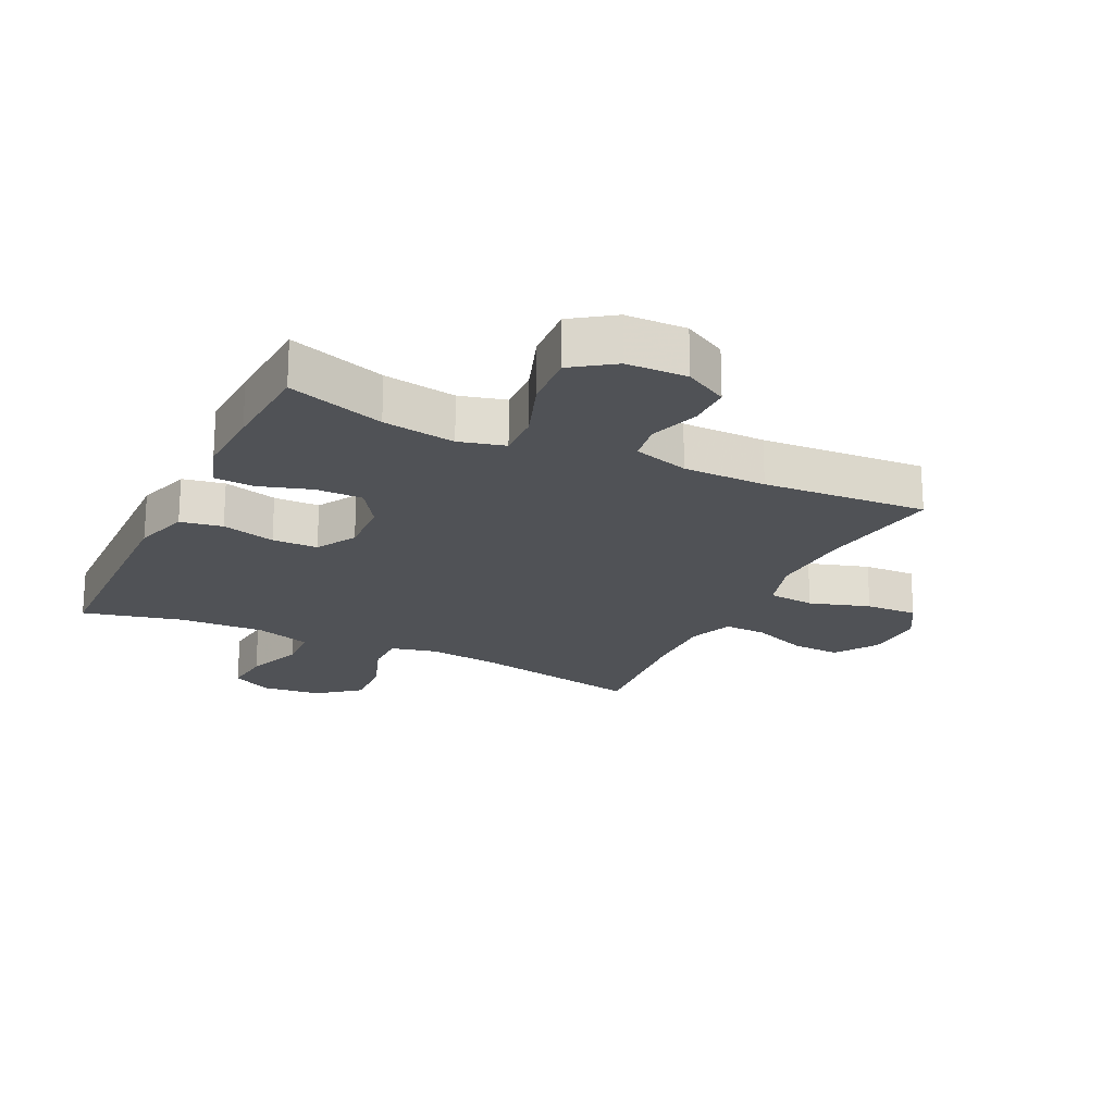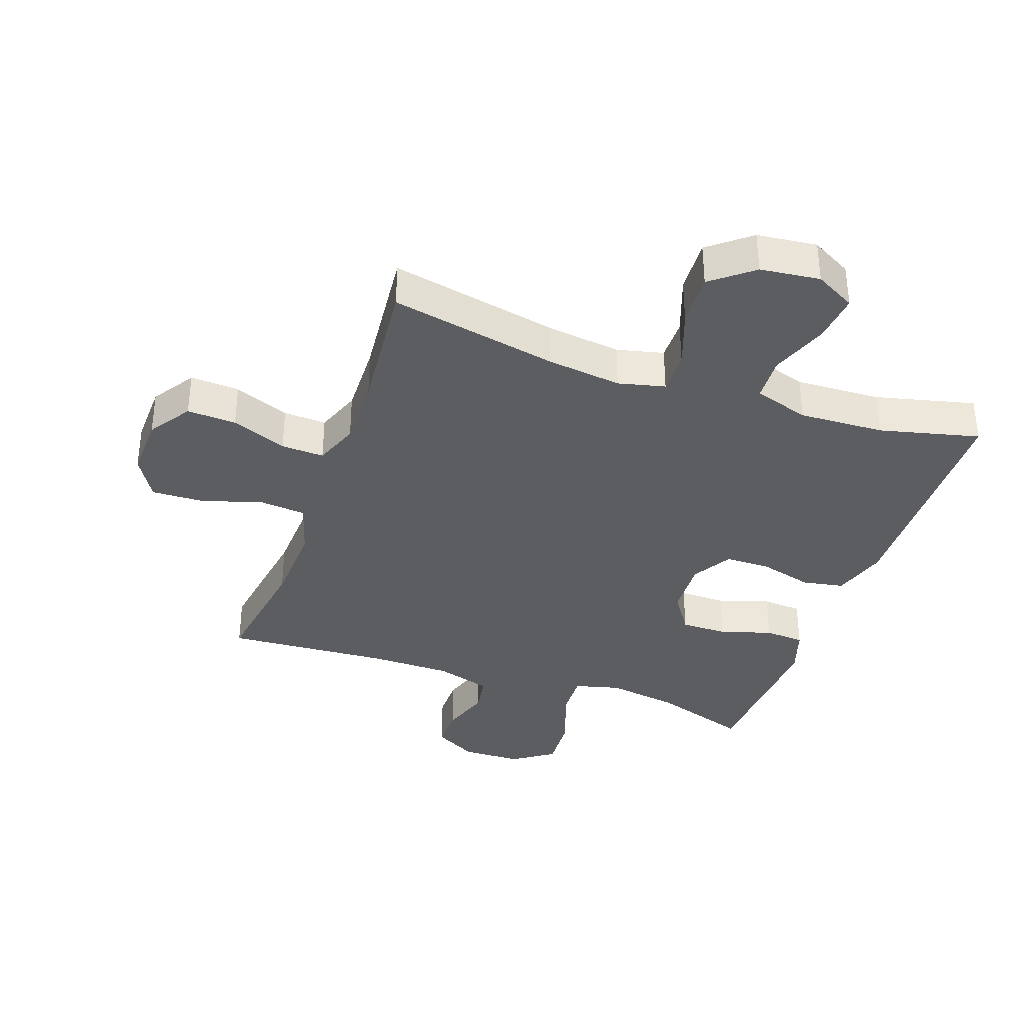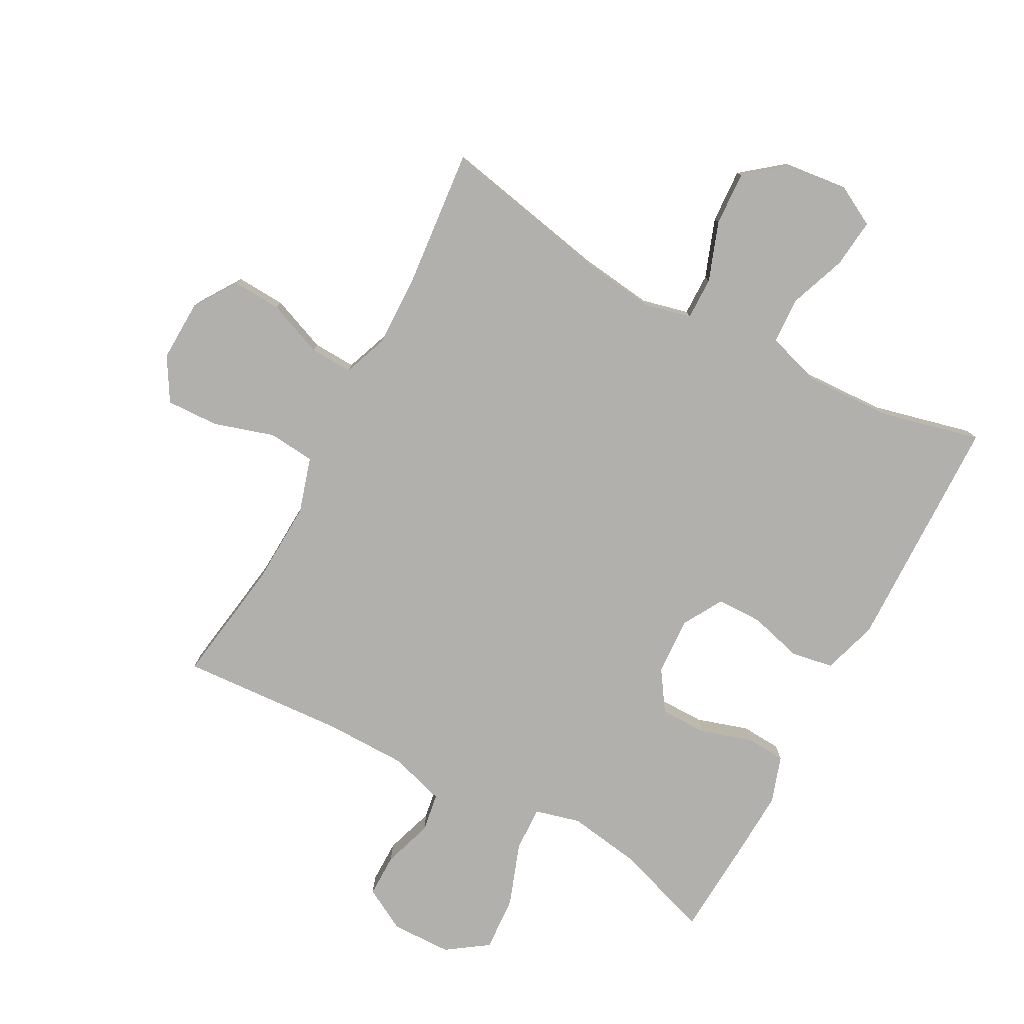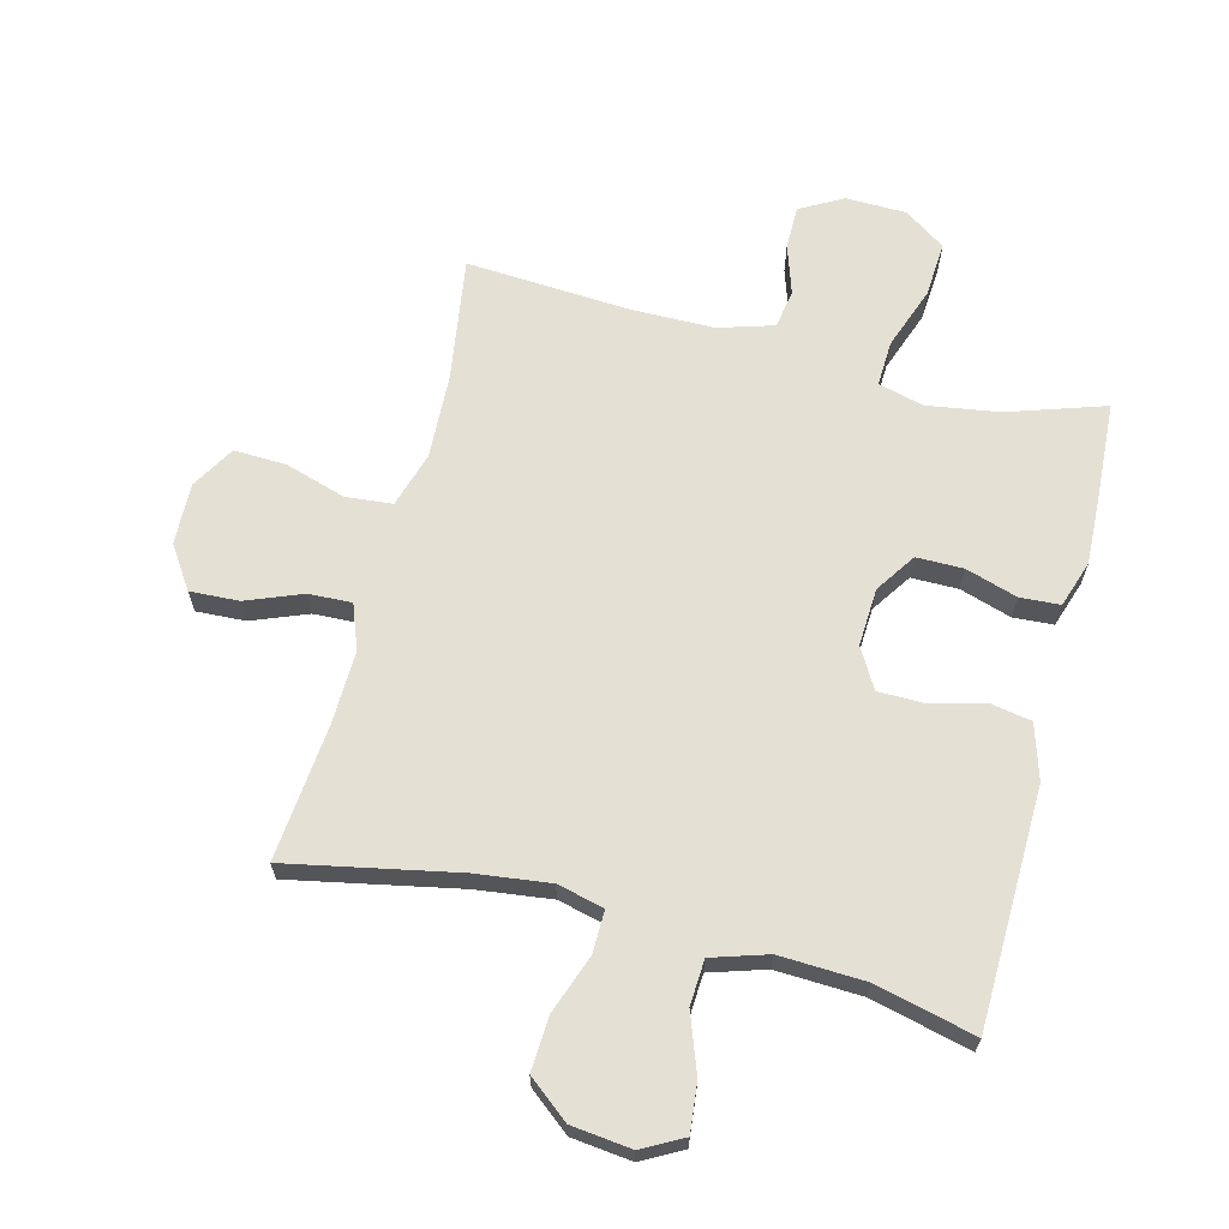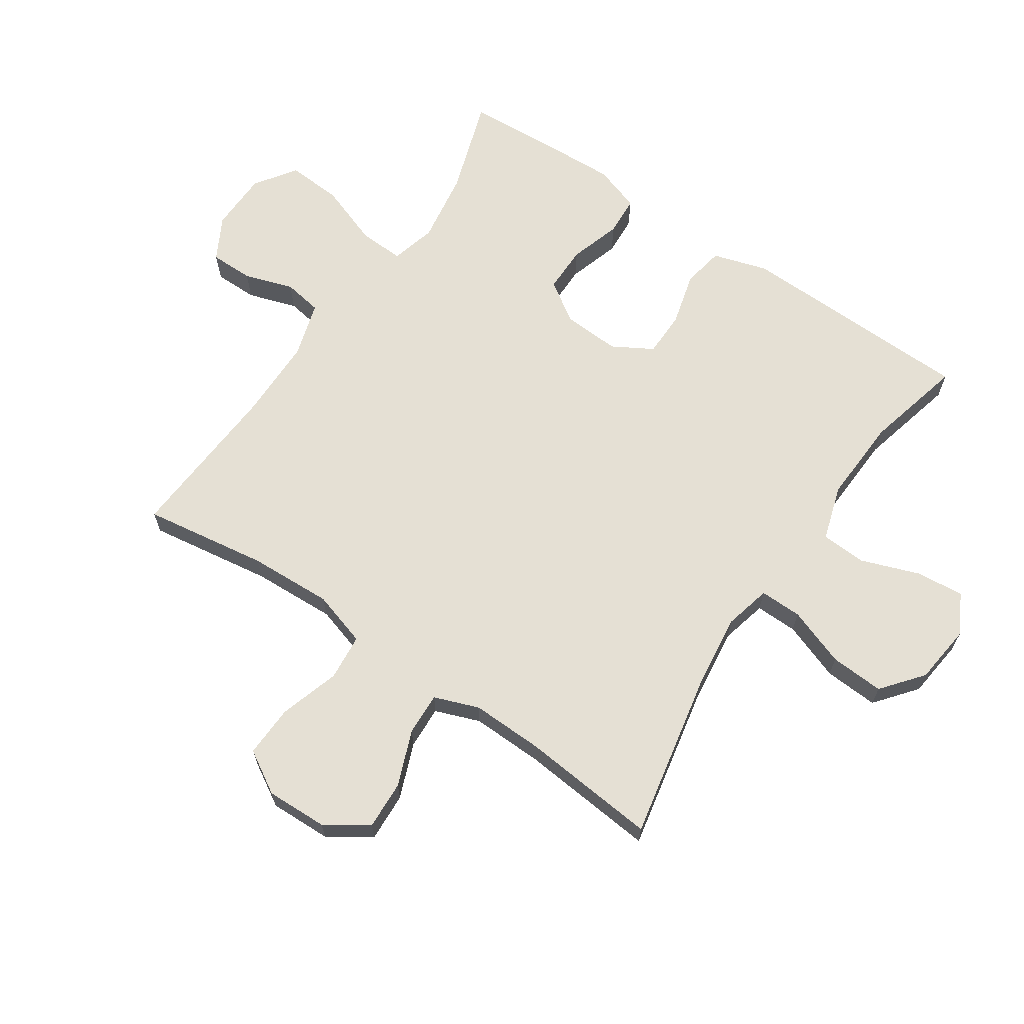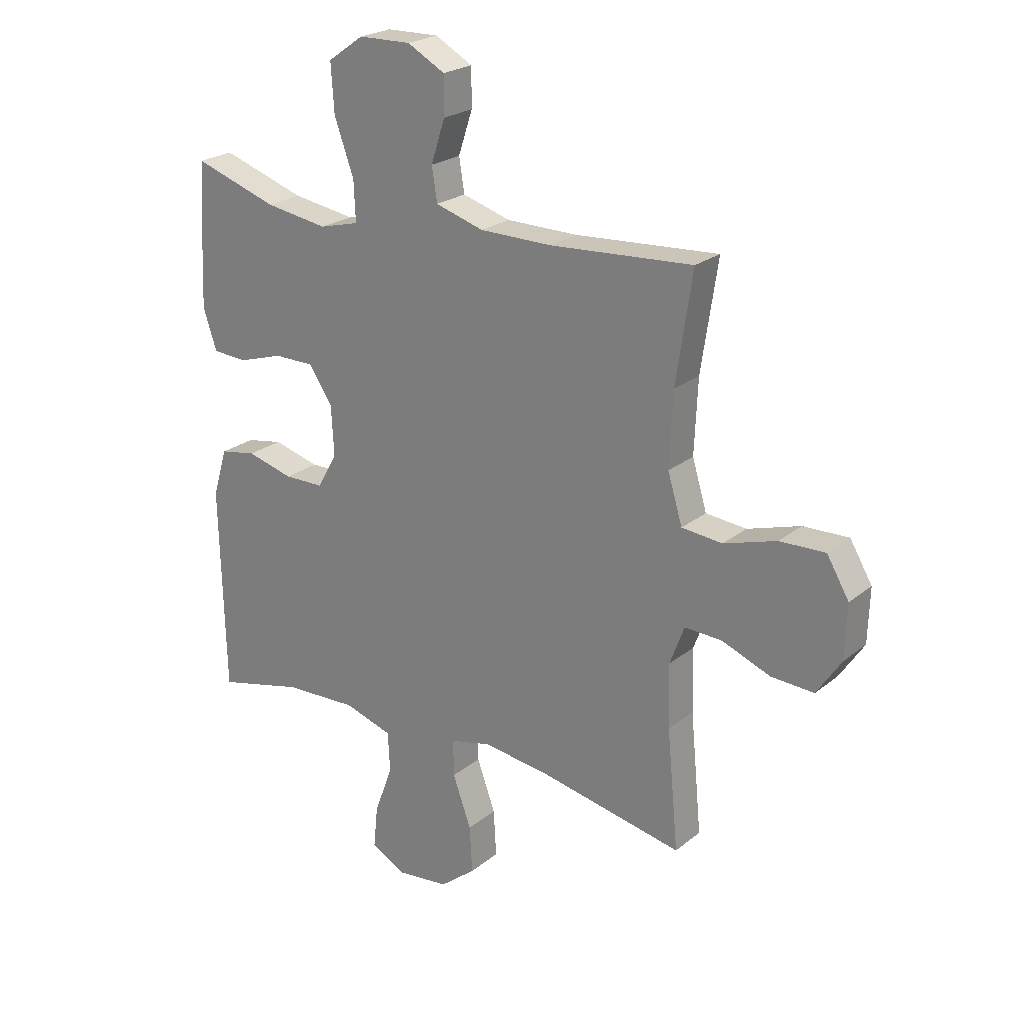
<metadata>
{"format":"obj","ext":"obj","renderer":"f3d","projection":"perspective","resolution":1024,"background":"white","views":[{"elev":-20.6,"azim":-25.8,"up":"+Y"},{"elev":-36.0,"azim":160.6,"up":"+Y"},{"elev":-78.7,"azim":151.7,"up":"+Y"},{"elev":65.5,"azim":-165.6,"up":"+Y"},{"elev":65.9,"azim":124.1,"up":"+Y"},{"elev":23.2,"azim":36.9,"up":"+Z"}]}
</metadata>
<code>
v 0.5 0.07 0.5
v 0.47 0.07 0.3
v 0.464 0.07 0.165
v 0.491 0.07 0.076
v 0.566 0.07 0.069
v 0.663 0.07 0.099
v 0.747 0.07 0.102
v 0.788 0.07 0.033
v 0.785 0.07 -0.066
v 0.74 0.07 -0.134
v 0.661 0.07 -0.13
v 0.572 0.07 -0.095
v 0.503 0.07 -0.092
v 0.476 0.07 -0.164
v 0.479 0.07 -0.28
v 0.5 0.07 -0.5
v 0.23 0.07 -0.446
v 0.11 0.07 -0.431
v 0.035 0.07 -0.449
v 0.036 0.07 -0.517
v 0.07 0.07 -0.611
v 0.075 0.07 -0.698
v 0.009 0.07 -0.751
v -0.087 0.07 -0.762
v -0.152 0.07 -0.727
v -0.144 0.07 -0.649
v -0.11 0.07 -0.556
v -0.114 0.07 -0.483
v -0.203 0.07 -0.455
v -0.34 0.07 -0.461
v -0.5 0.07 -0.5
v -0.506 0.07 -0.247
v -0.509 0.07 -0.118
v -0.482 0.07 -0.03
v -0.415 0.07 -0.018
v -0.329 0.07 -0.041
v -0.256 0.07 -0.04
v -0.219 0.07 0.024
v -0.224 0.07 0.117
v -0.267 0.07 0.181
v -0.342 0.07 0.181
v -0.425 0.07 0.155
v -0.489 0.07 0.159
v -0.514 0.07 0.234
v -0.509 0.07 0.348
v -0.5 0.07 0.5
v -0.345 0.07 0.449
v -0.229 0.07 0.431
v -0.156 0.07 0.45
v -0.159 0.07 0.523
v -0.195 0.07 0.623
v -0.201 0.07 0.712
v -0.135 0.07 0.758
v -0.038 0.07 0.76
v 0.031 0.07 0.722
v 0.031 0.07 0.652
v 0.005 0.07 0.573
v 0.015 0.07 0.511
v 0.104 0.07 0.484
v 0.237 0.07 0.483
v 0.5 0 0.5
v 0.47 0 0.3
v 0.464 0 0.165
v 0.491 0 0.076
v 0.566 0 0.069
v 0.663 0 0.099
v 0.747 0 0.102
v 0.788 0 0.033
v 0.785 0 -0.066
v 0.74 0 -0.134
v 0.661 0 -0.13
v 0.572 0 -0.095
v 0.503 0 -0.092
v 0.476 0 -0.164
v 0.479 0 -0.28
v 0.5 0 -0.5
v 0.23 0 -0.446
v 0.11 0 -0.431
v 0.035 0 -0.449
v 0.036 0 -0.517
v 0.07 0 -0.611
v 0.075 0 -0.698
v 0.009 0 -0.751
v -0.087 0 -0.762
v -0.152 0 -0.727
v -0.144 0 -0.649
v -0.11 0 -0.556
v -0.114 0 -0.483
v -0.203 0 -0.455
v -0.34 0 -0.461
v -0.5 0 -0.5
v -0.506 0 -0.247
v -0.509 0 -0.118
v -0.482 0 -0.03
v -0.415 0 -0.018
v -0.329 0 -0.041
v -0.256 0 -0.04
v -0.219 0 0.024
v -0.224 0 0.117
v -0.267 0 0.181
v -0.342 0 0.181
v -0.425 0 0.155
v -0.489 0 0.159
v -0.514 0 0.234
v -0.509 0 0.348
v -0.5 0 0.5
v -0.345 0 0.449
v -0.229 0 0.431
v -0.156 0 0.45
v -0.159 0 0.523
v -0.195 0 0.623
v -0.201 0 0.712
v -0.135 0 0.758
v -0.038 0 0.76
v 0.031 0 0.722
v 0.031 0 0.652
v 0.005 0 0.573
v 0.015 0 0.511
v 0.104 0 0.484
v 0.237 0 0.483
f 54 55 56 57
f 54 57 58
f 53 54 58
f 50 51 52 53
f 49 50 53 58
f 44 45 46 47
f 44 47 48
f 41 42 43 44
f 40 41 44 48
f 39 40 48 49
f 33 34 35 36
f 33 36 37
f 30 31 32 33
f 29 30 33 37
f 28 29 37 38
f 24 25 26 27
f 24 27 28
f 23 24 28
f 20 21 22 23
f 19 20 23 28
f 18 19 28 38
f 15 16 17
f 14 15 17 18
f 13 14 18 38
f 9 10 11 12
f 5 6 7 8
f 4 5 8 9
f 60 1 2
f 59 60 2 3
f 4 9 12 13
f 39 49 58 59
f 13 38 39 59
f 3 4 13 59
f 117 116 115 114
f 118 117 114
f 118 114 113
f 113 112 111 110
f 118 113 110 109
f 107 106 105 104
f 108 107 104
f 104 103 102 101
f 108 104 101 100
f 109 108 100 99
f 96 95 94 93
f 97 96 93
f 93 92 91 90
f 97 93 90 89
f 98 97 89 88
f 87 86 85 84
f 88 87 84
f 88 84 83
f 83 82 81 80
f 88 83 80 79
f 98 88 79 78
f 77 76 75
f 78 77 75 74
f 98 78 74 73
f 72 71 70 69
f 68 67 66 65
f 69 68 65 64
f 62 61 120
f 63 62 120 119
f 73 72 69 64
f 119 118 109 99
f 119 99 98 73
f 119 73 64 63
f 1 61 62 2
f 2 62 63 3
f 3 63 64 4
f 4 64 65 5
f 5 65 66 6
f 6 66 67 7
f 7 67 68 8
f 8 68 69 9
f 9 69 70 10
f 10 70 71 11
f 11 71 72 12
f 12 72 73 13
f 13 73 74 14
f 14 74 75 15
f 15 75 76 16
f 16 76 77 17
f 17 77 78 18
f 18 78 79 19
f 19 79 80 20
f 20 80 81 21
f 21 81 82 22
f 22 82 83 23
f 23 83 84 24
f 24 84 85 25
f 25 85 86 26
f 26 86 87 27
f 27 87 88 28
f 28 88 89 29
f 29 89 90 30
f 30 90 91 31
f 31 91 92 32
f 32 92 93 33
f 33 93 94 34
f 34 94 95 35
f 35 95 96 36
f 36 96 97 37
f 37 97 98 38
f 38 98 99 39
f 39 99 100 40
f 40 100 101 41
f 41 101 102 42
f 42 102 103 43
f 43 103 104 44
f 44 104 105 45
f 45 105 106 46
f 46 106 107 47
f 47 107 108 48
f 48 108 109 49
f 49 109 110 50
f 50 110 111 51
f 51 111 112 52
f 52 112 113 53
f 53 113 114 54
f 54 114 115 55
f 55 115 116 56
f 56 116 117 57
f 57 117 118 58
f 58 118 119 59
f 59 119 120 60
f 60 120 61 1

</code>
